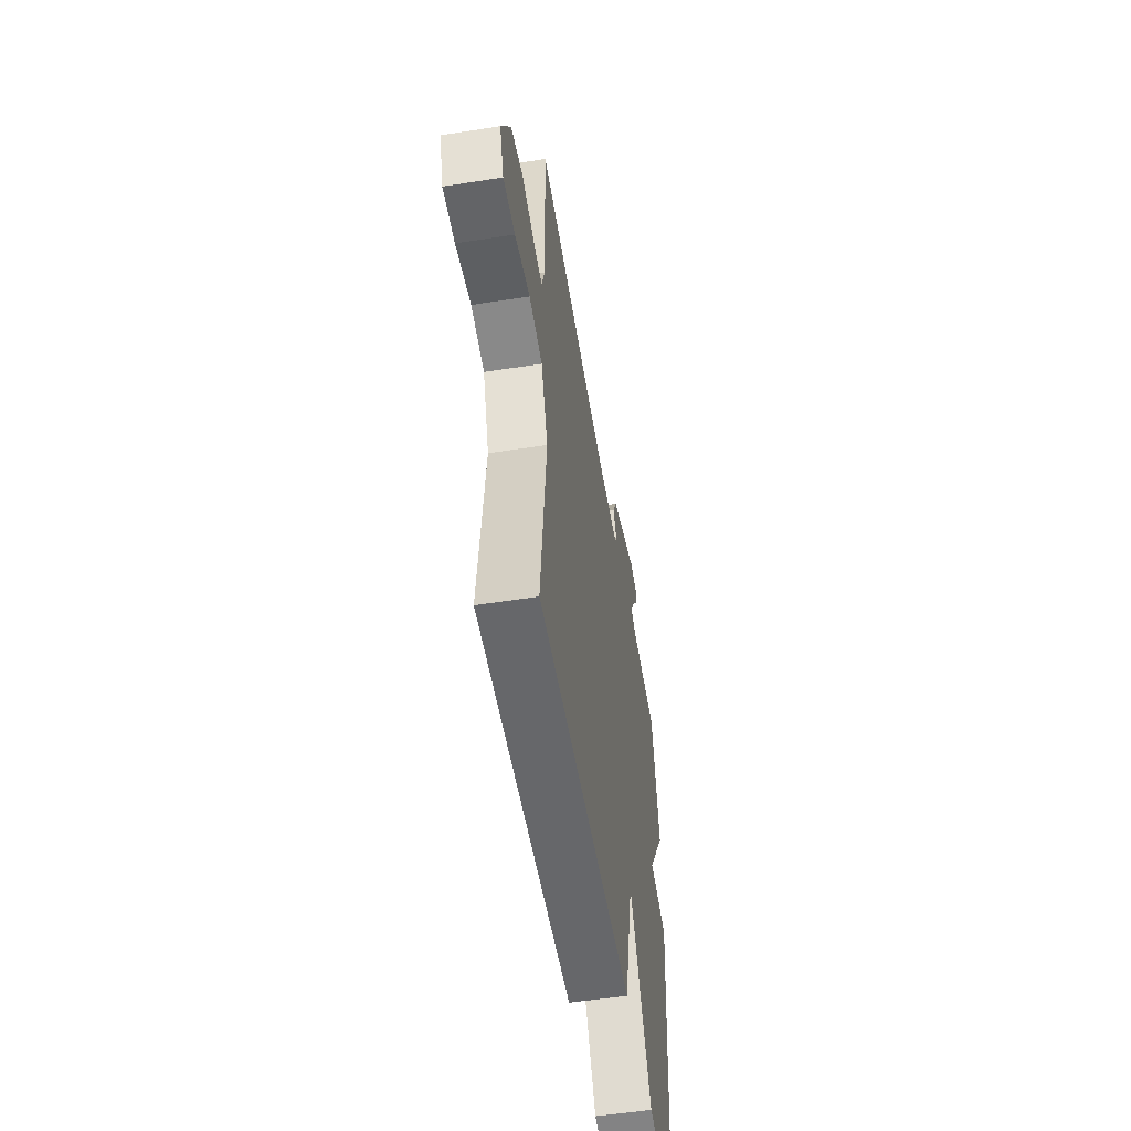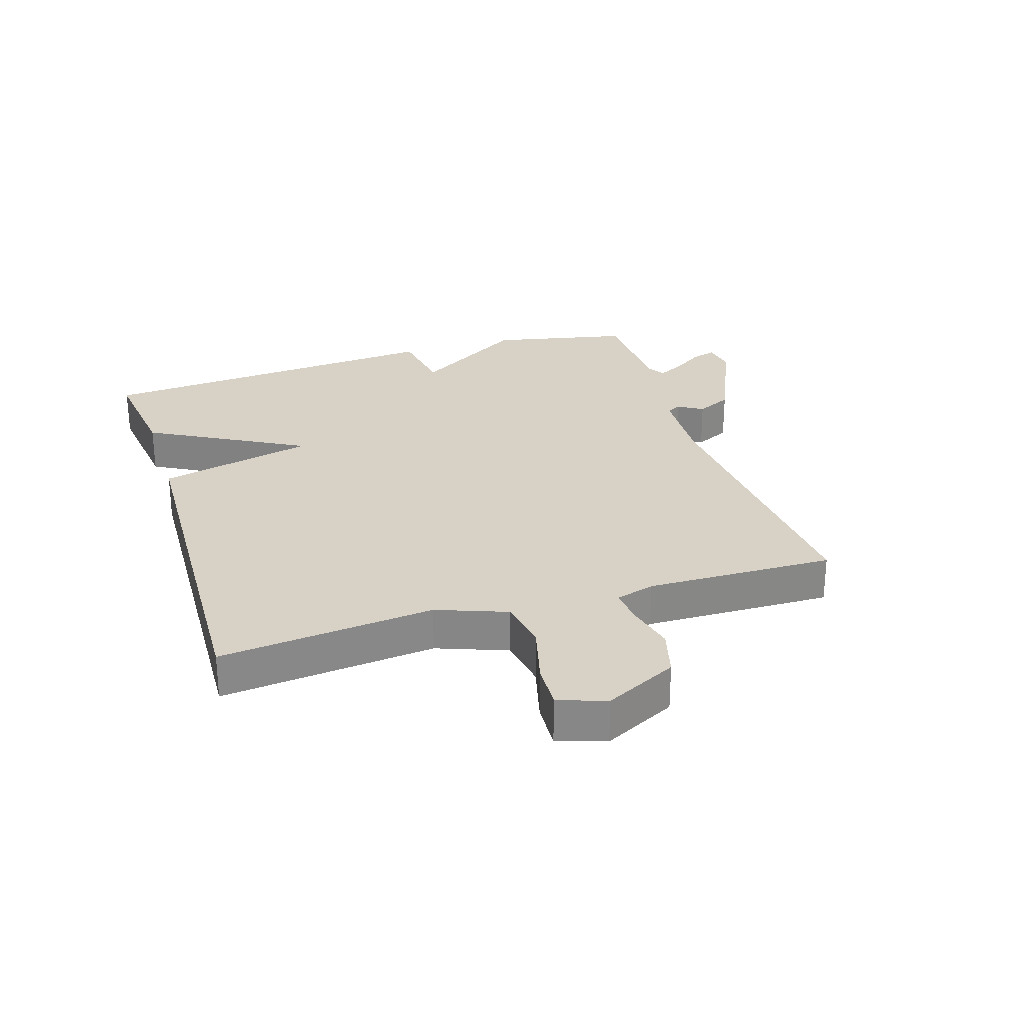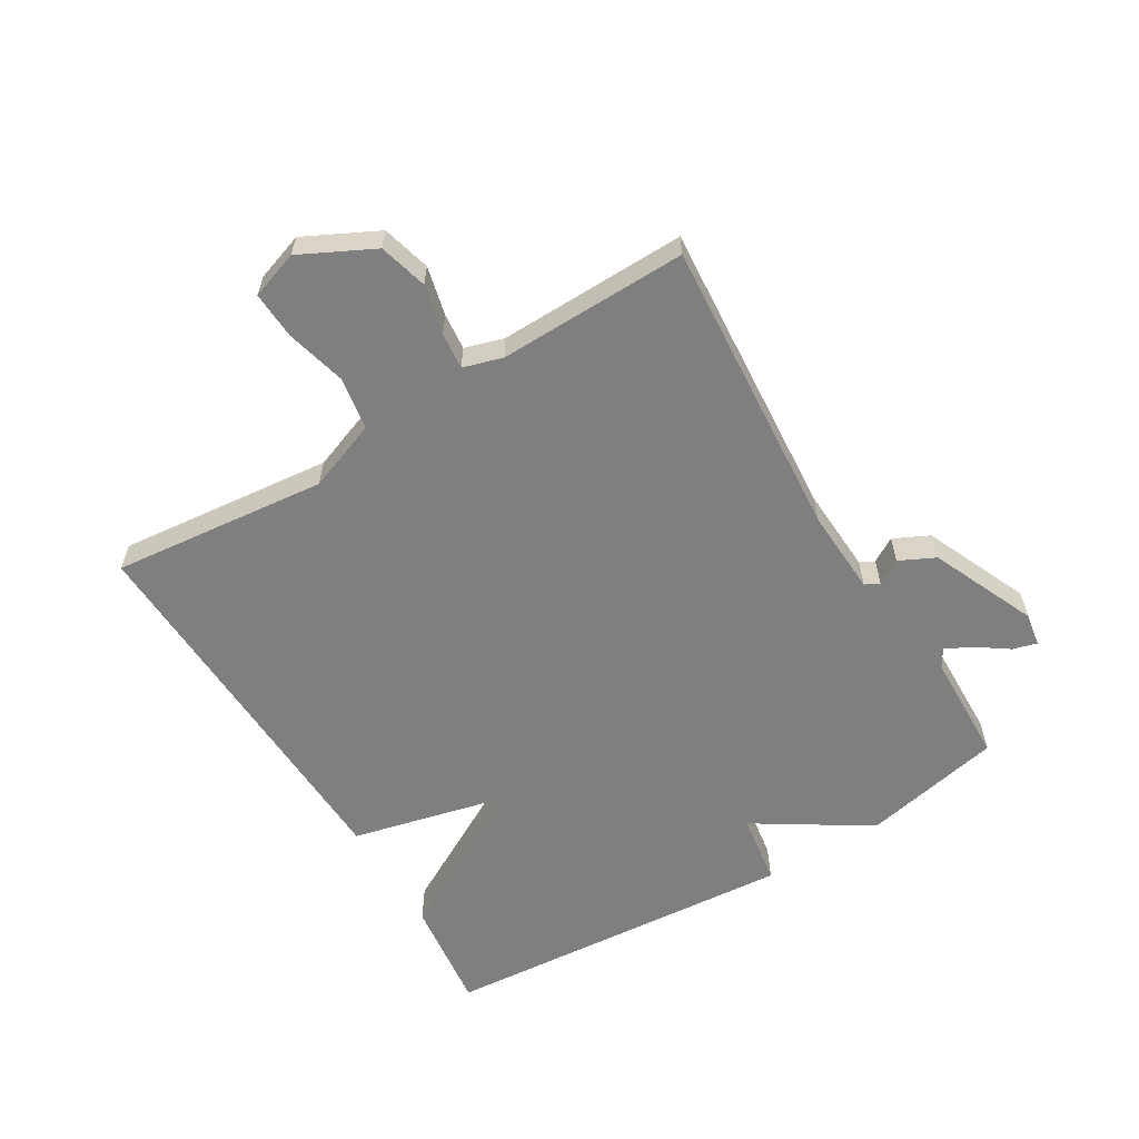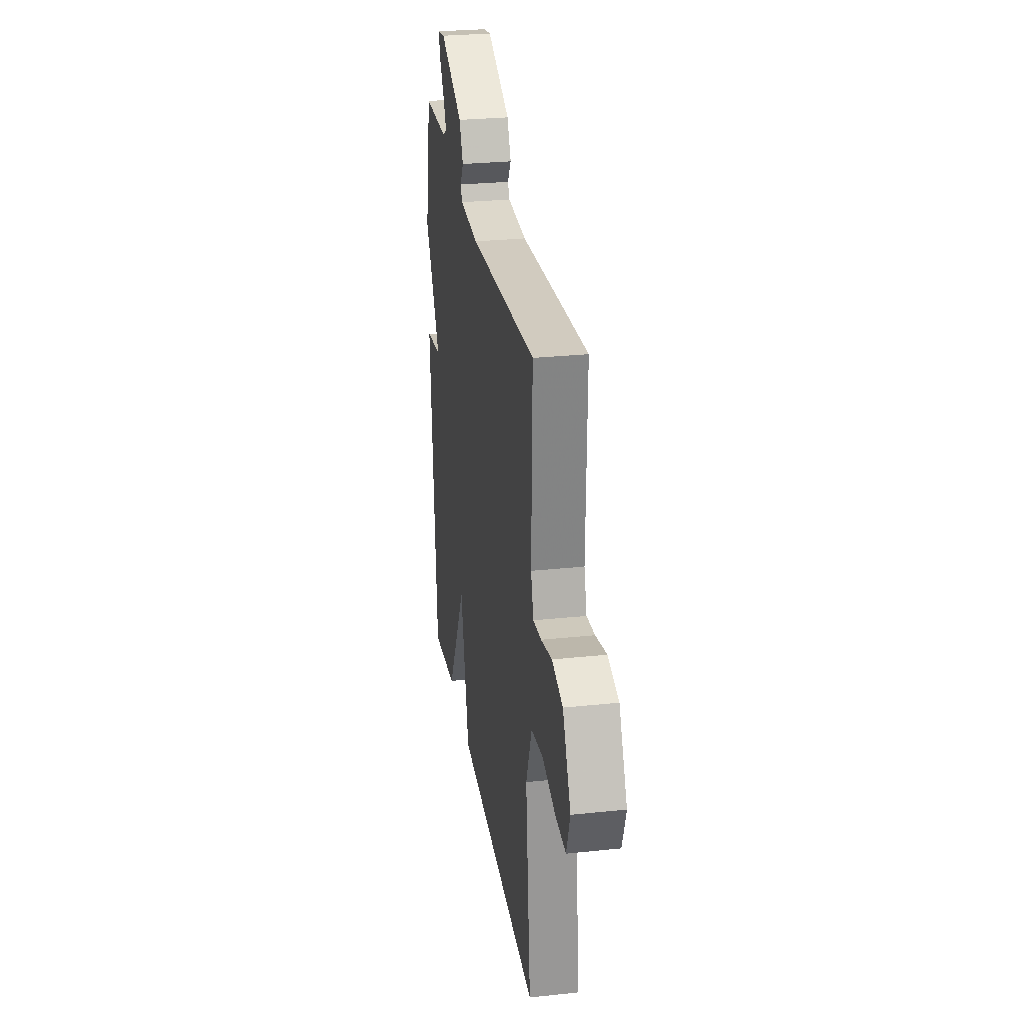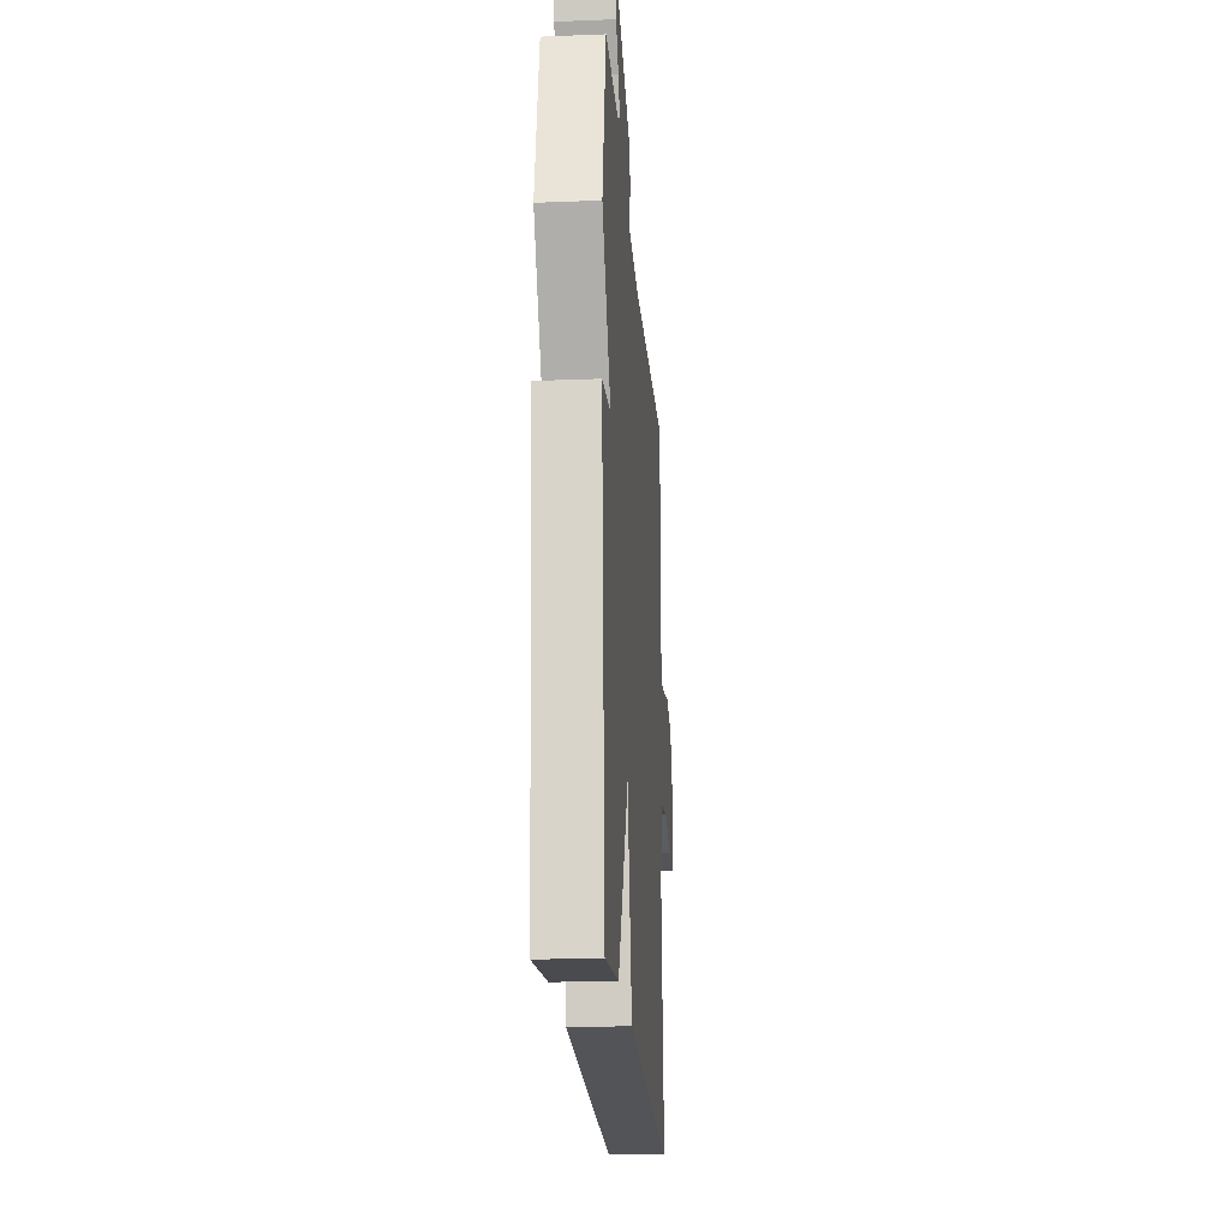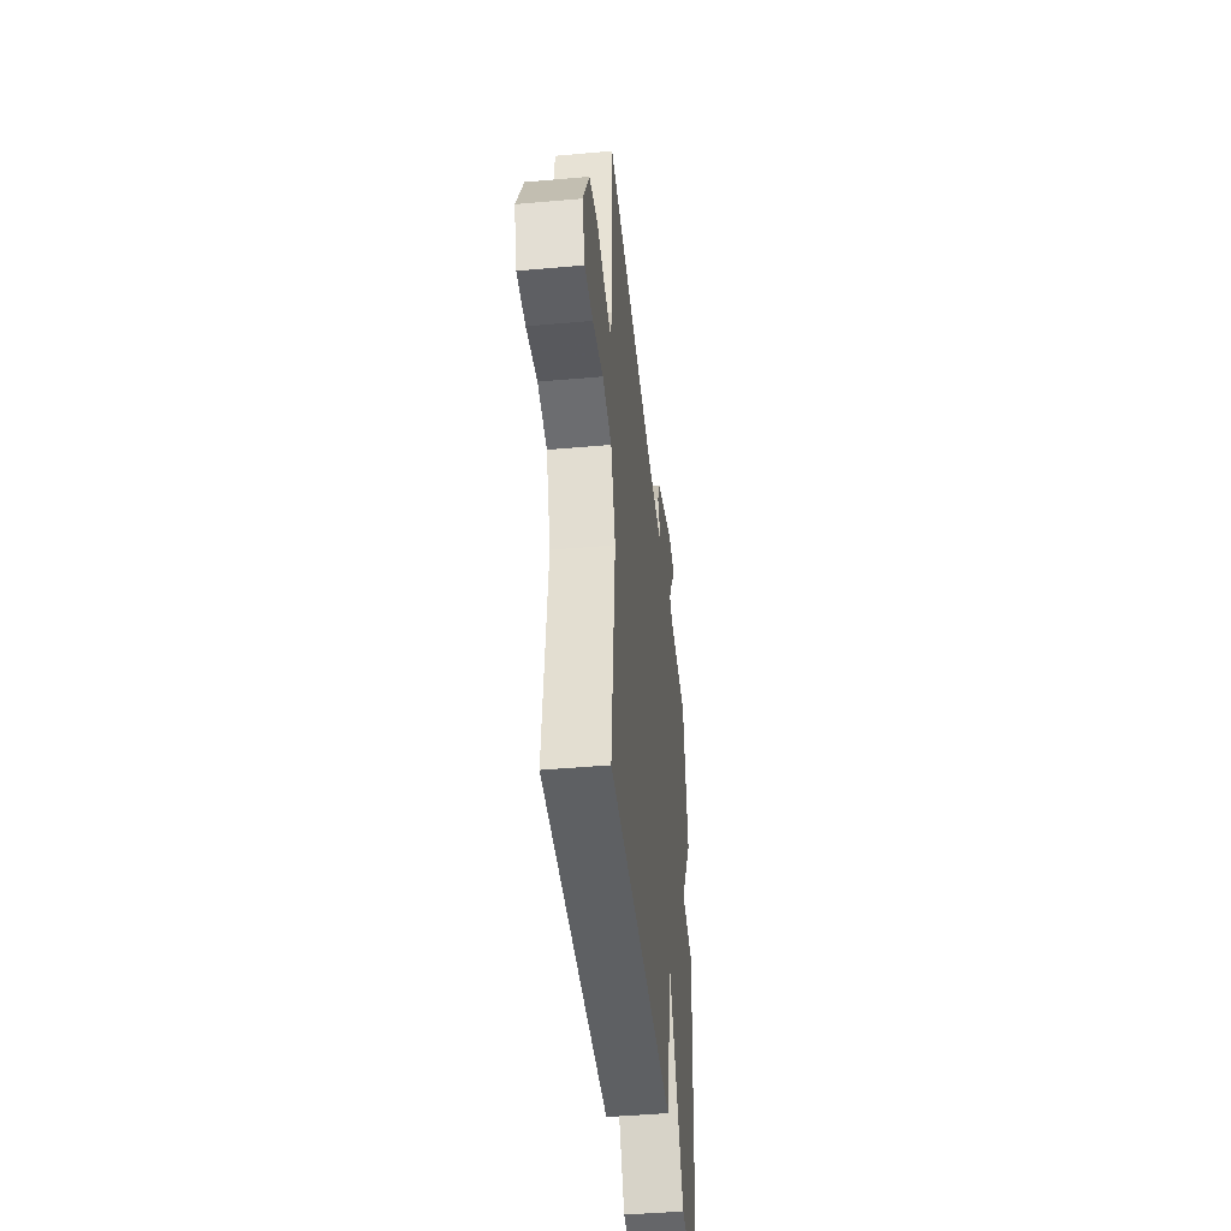
<metadata>
{"format":"obj","ext":"obj","renderer":"f3d","projection":"perspective","resolution":1024,"background":"white","views":[{"elev":-54.2,"azim":-80.6,"up":"+Z"},{"elev":27.5,"azim":-107.4,"up":"+Y"},{"elev":-59.9,"azim":-58.8,"up":"+Y"},{"elev":28.2,"azim":-99.1,"up":"+Z"},{"elev":-21.1,"azim":94.1,"up":"+Z"},{"elev":-44.8,"azim":-84.1,"up":"+Z"}]}
</metadata>
<code>
v -0.5 0.07 -0.5
v -0.463 0.07 -0.154
v -0.505 0.07 -0.041
v -0.59 0.07 -0.027
v -0.687 0.07 -0.052
v -0.763 0.07 -0.056
v -0.789 0.07 0.021
v -0.73 0.07 0.138
v -0.652 0.07 0.159
v -0.573 0.07 0.14
v -0.514 0.07 0.134
v -0.495 0.07 0.197
v -0.5 0.07 0.5
v -0.016 0.07 0.463
v 0.122 0.07 0.47
v 0.134 0.07 0.493
v 0.11 0.07 0.533
v 0.138 0.07 0.59
v 0.307 0.07 0.664
v 0.36 0.07 0.655
v 0.349 0.07 0.616
v 0.314 0.07 0.566
v 0.292 0.07 0.523
v 0.322 0.07 0.505
v 0.5 0.07 0.5
v 0.547 0.07 0.274
v 0.431 0.07 0.092
v 0.547 0.07 0.074
v 0.5 0.07 -0.5
v 0.317 0.07 -0.477
v 0.178 0.07 -0.225
v 0.117 0.07 -0.477
v -0.5 0 -0.5
v -0.463 0 -0.154
v -0.505 0 -0.041
v -0.59 0 -0.027
v -0.687 0 -0.052
v -0.763 0 -0.056
v -0.789 0 0.021
v -0.73 0 0.138
v -0.652 0 0.159
v -0.573 0 0.14
v -0.514 0 0.134
v -0.495 0 0.197
v -0.5 0 0.5
v -0.016 0 0.463
v 0.122 0 0.47
v 0.134 0 0.493
v 0.11 0 0.533
v 0.138 0 0.59
v 0.307 0 0.664
v 0.36 0 0.655
v 0.349 0 0.616
v 0.314 0 0.566
v 0.292 0 0.523
v 0.322 0 0.505
v 0.5 0 0.5
v 0.547 0 0.274
v 0.431 0 0.092
v 0.547 0 0.074
v 0.5 0 -0.5
v 0.317 0 -0.477
v 0.178 0 -0.225
v 0.117 0 -0.477
f 31 32 1 2
f 29 30 31
f 28 29 31
f 27 28 31
f 31 2 3
f 27 31 3
f 26 27 3
f 25 26 3
f 24 25 3
f 23 24 3 4
f 4 5 6
f 23 4 6
f 22 23 6
f 20 21 22
f 19 20 22
f 18 19 22
f 17 18 22
f 16 17 22
f 15 16 22
f 15 22 6
f 14 15 6
f 12 13 14
f 11 12 14
f 11 14 6
f 6 7 8
f 11 6 8
f 10 11 8
f 8 9 10
f 34 33 64 63
f 63 62 61
f 63 61 60
f 63 60 59
f 35 34 63
f 35 63 59
f 35 59 58
f 35 58 57
f 35 57 56
f 36 35 56 55
f 38 37 36
f 38 36 55
f 38 55 54
f 54 53 52
f 54 52 51
f 54 51 50
f 54 50 49
f 54 49 48
f 54 48 47
f 38 54 47
f 38 47 46
f 46 45 44
f 46 44 43
f 38 46 43
f 40 39 38
f 40 38 43
f 40 43 42
f 42 41 40
f 1 33 34 2
f 2 34 35 3
f 3 35 36 4
f 4 36 37 5
f 5 37 38 6
f 6 38 39 7
f 7 39 40 8
f 8 40 41 9
f 9 41 42 10
f 10 42 43 11
f 11 43 44 12
f 12 44 45 13
f 13 45 46 14
f 14 46 47 15
f 15 47 48 16
f 16 48 49 17
f 17 49 50 18
f 18 50 51 19
f 19 51 52 20
f 20 52 53 21
f 21 53 54 22
f 22 54 55 23
f 23 55 56 24
f 24 56 57 25
f 25 57 58 26
f 26 58 59 27
f 27 59 60 28
f 28 60 61 29
f 29 61 62 30
f 30 62 63 31
f 31 63 64 32
f 32 64 33 1

</code>
